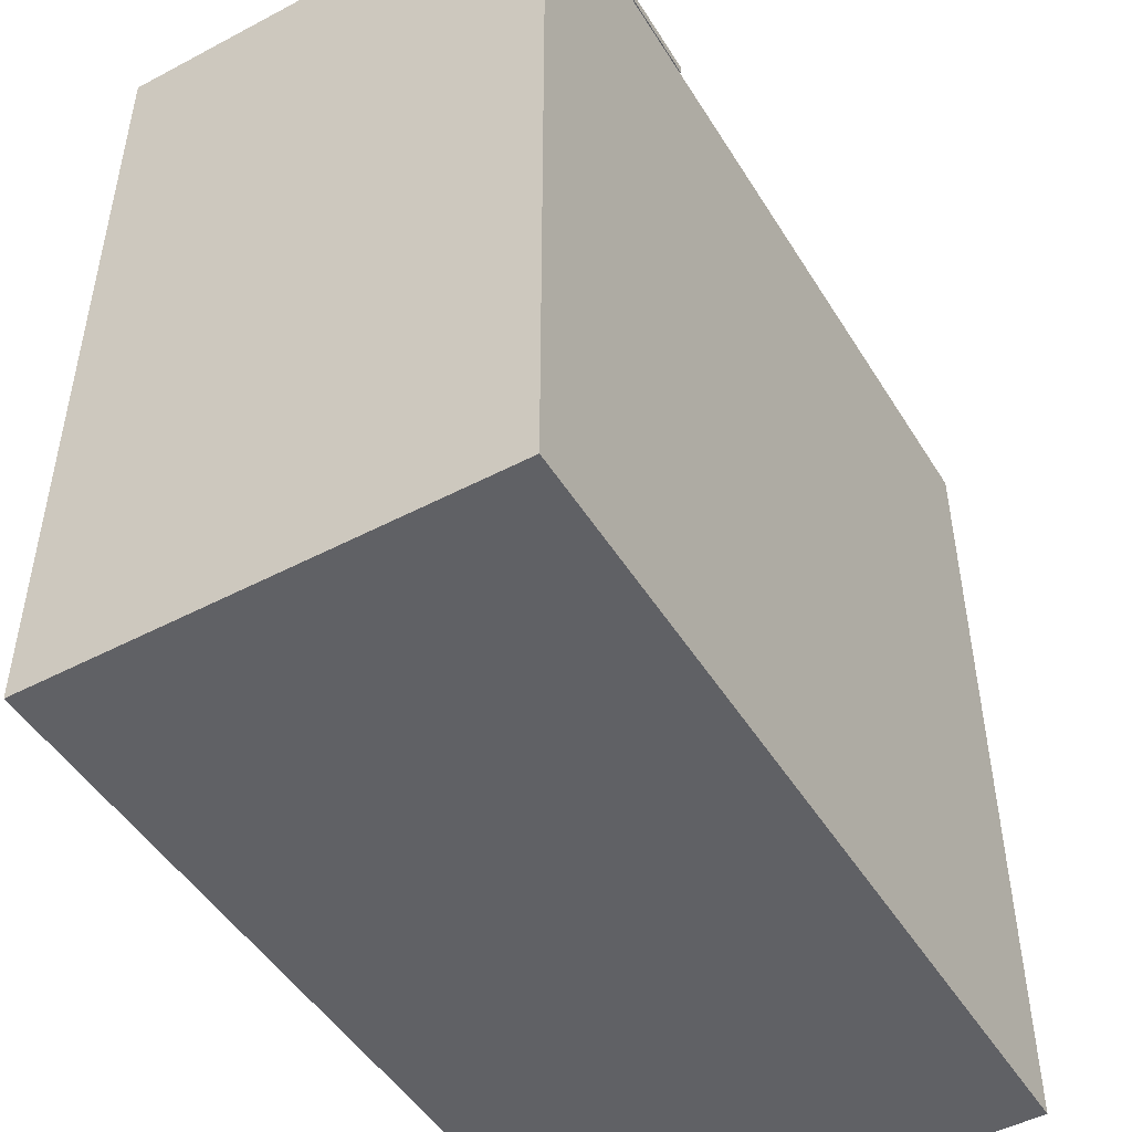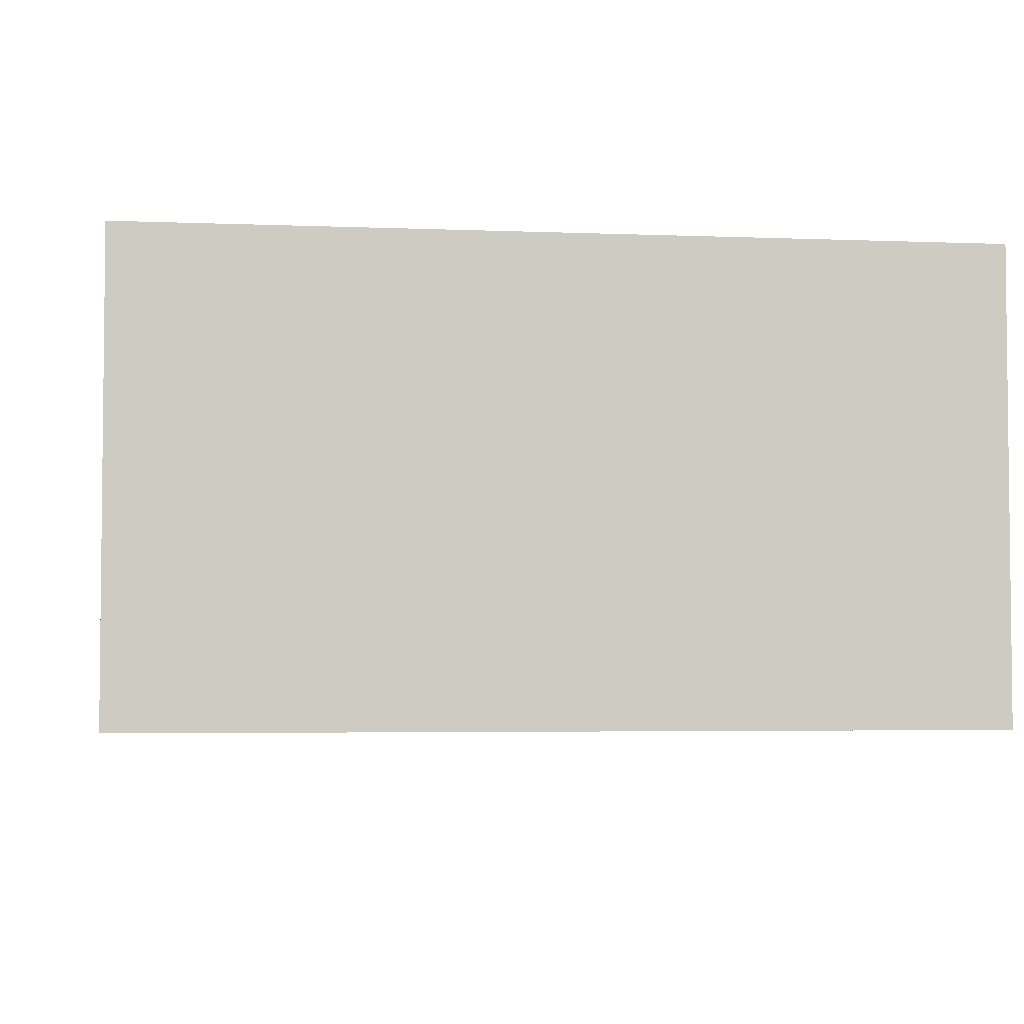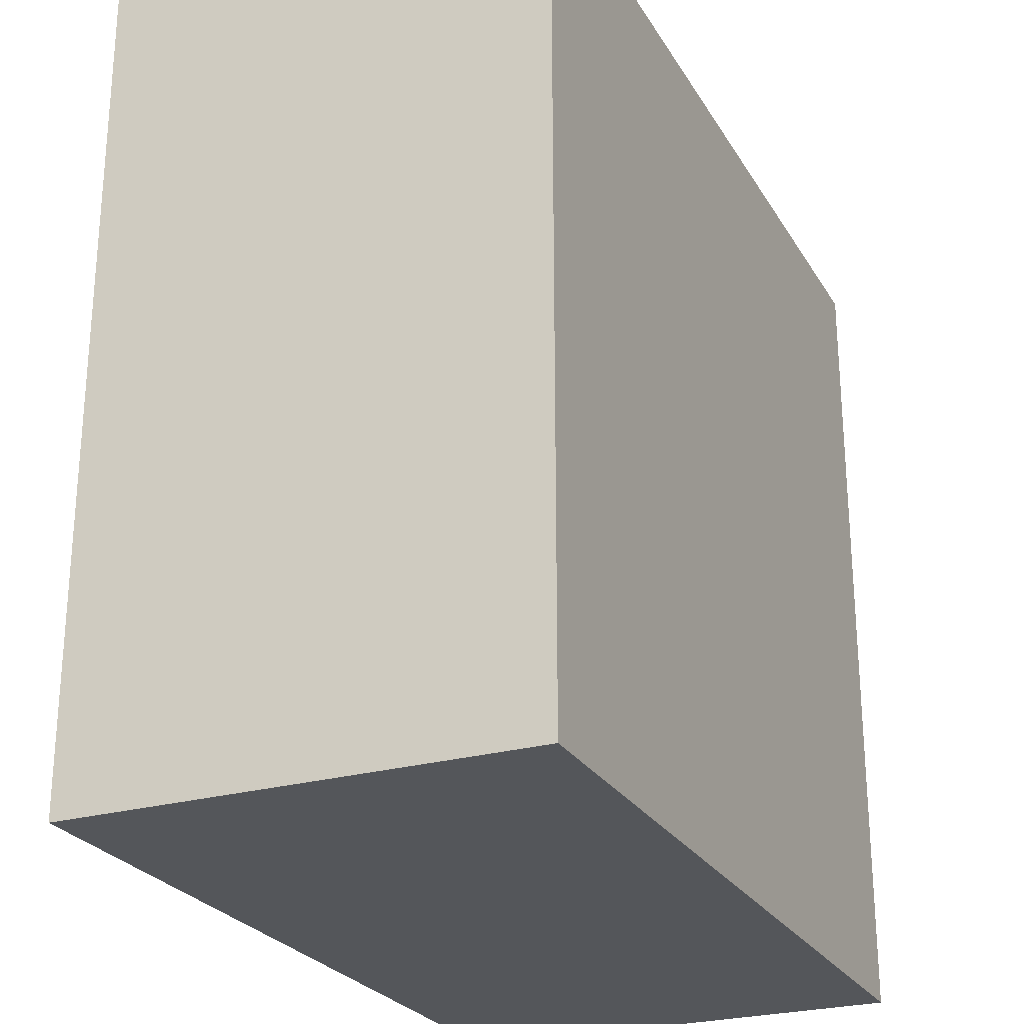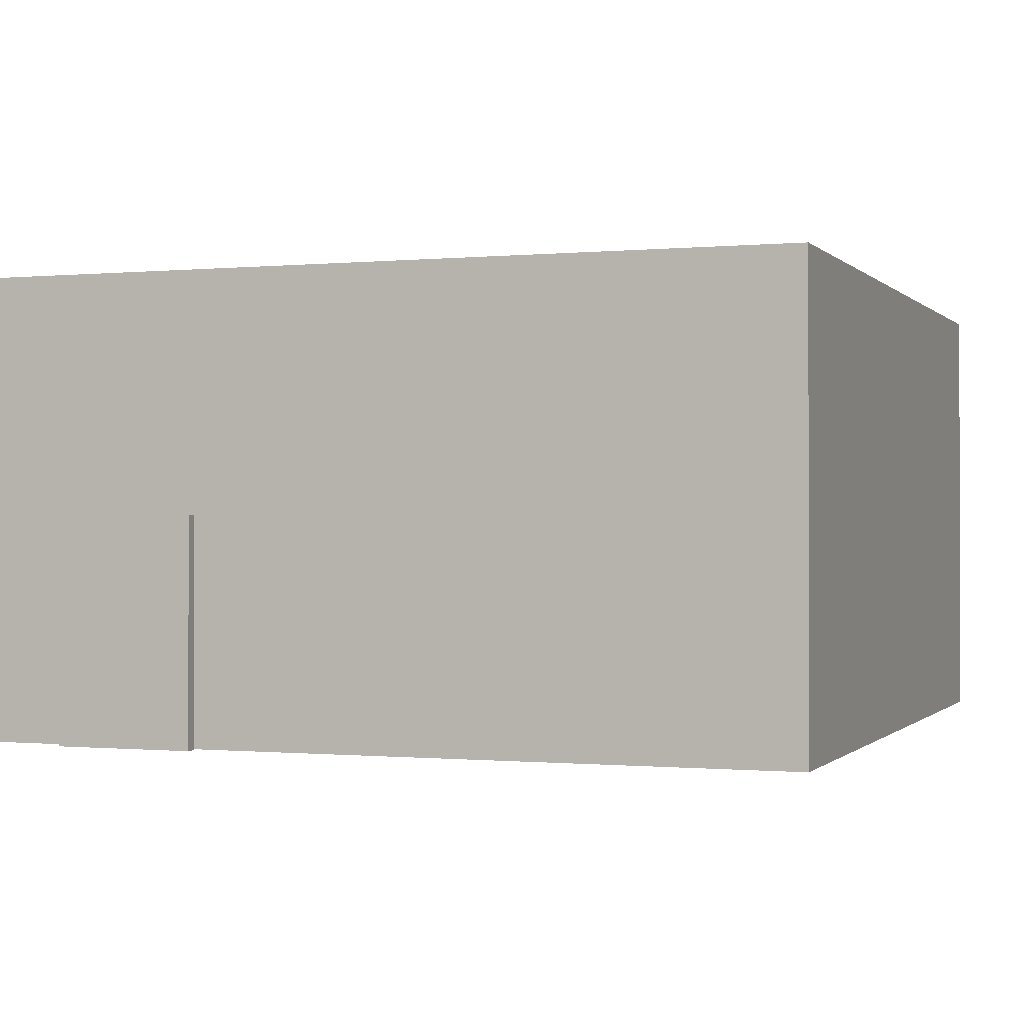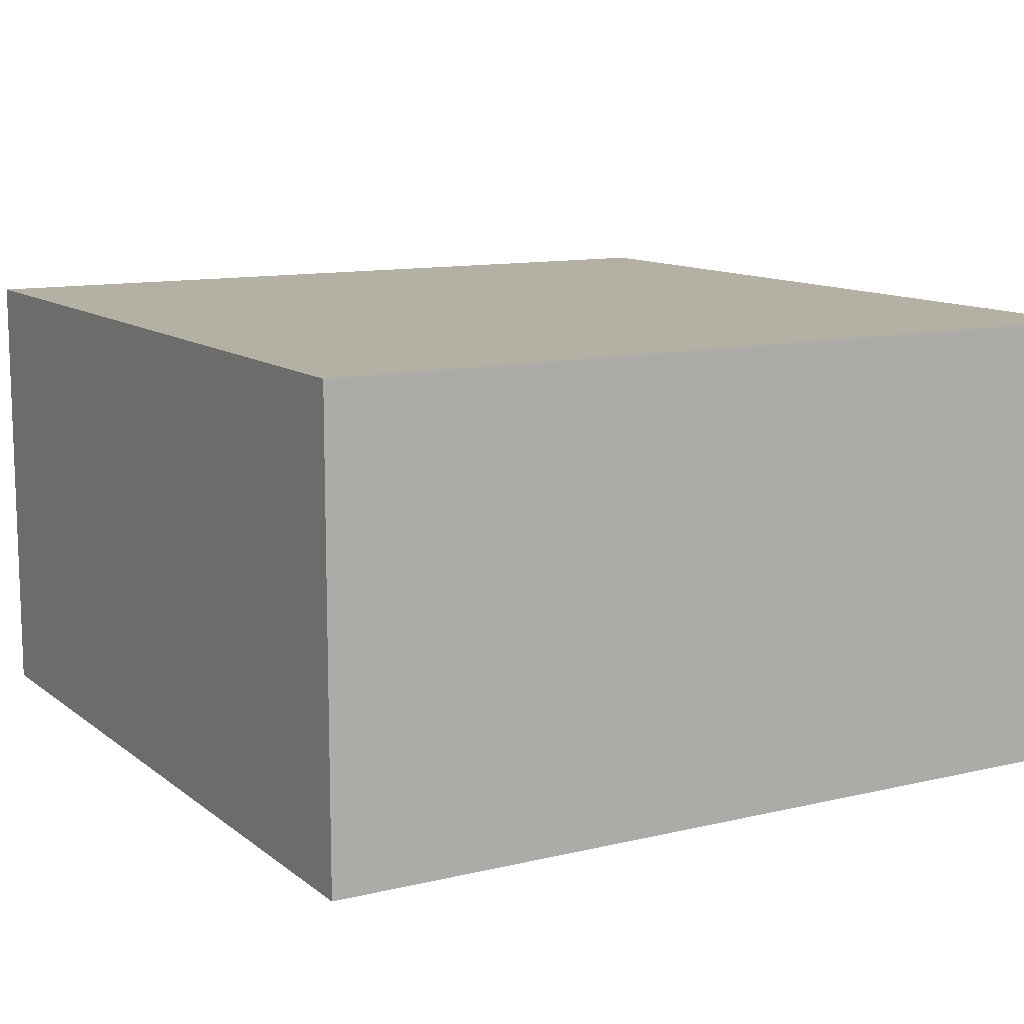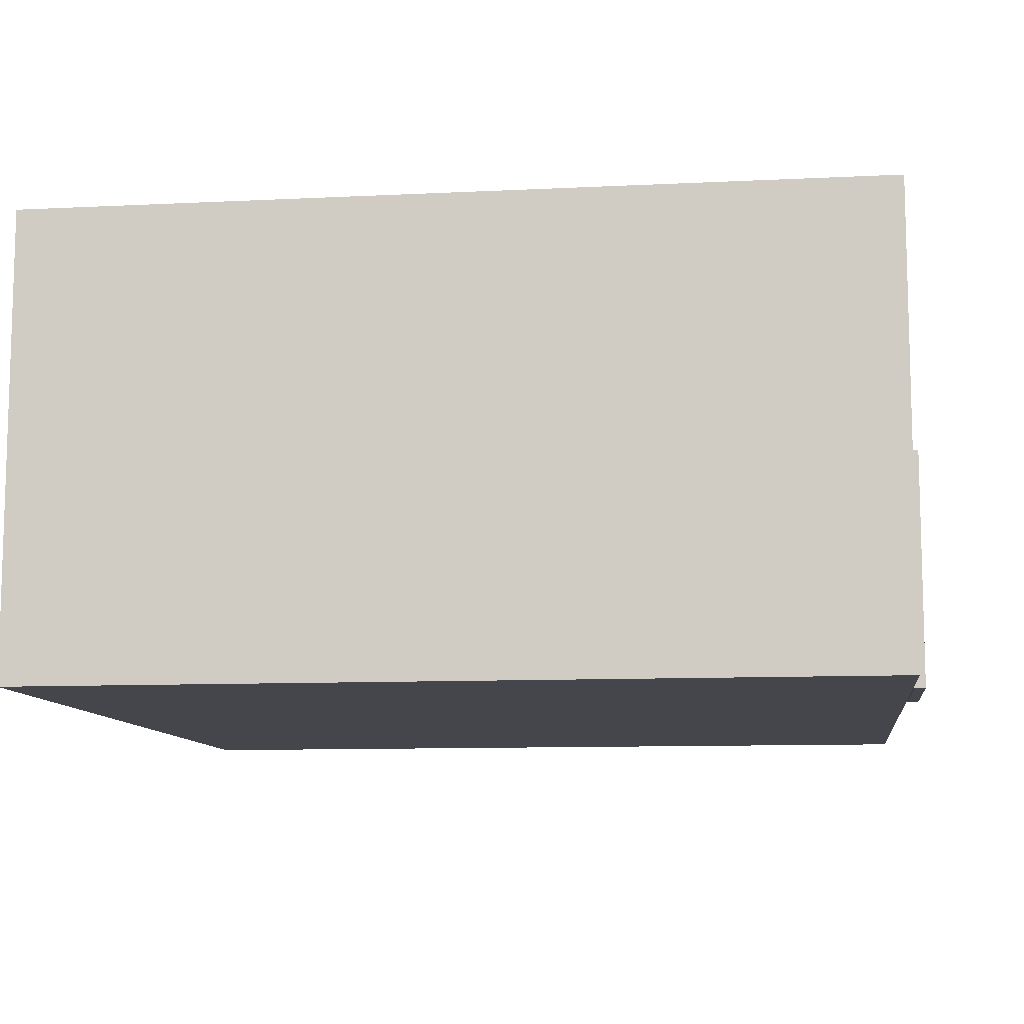
<metadata>
{"format":"obj","ext":"obj","renderer":"f3d","projection":"perspective","resolution":1024,"background":"white","views":[{"elev":-48.3,"azim":-59.5,"up":"+Z"},{"elev":-3.9,"azim":-97.7,"up":"+Y"},{"elev":-25.7,"azim":114.3,"up":"+Z"},{"elev":-0.4,"azim":20.0,"up":"+Y"},{"elev":11.4,"azim":-120.0,"up":"+Y"},{"elev":-10.0,"azim":-82.8,"up":"+Y"}]}
</metadata>
<code>
g default
v 2.022 -0.2331 12.85
v -2.022 -0.2331 12.85
v 2.022 6.221 12.85
v -2.022 6.221 12.85
v 2.022 6.221 13.16
v -2.022 6.221 13.16
v 2.022 -0.2331 13.16
v -2.022 -0.2331 13.16
g Sotano:pCube2
f 1 2 3
f 3 2 4
f 3 4 5
f 5 4 6
f 5 6 7
f 7 6 8
f 7 8 1
f 1 8 2
f 2 8 4
f 4 8 6
f 7 1 5
f 5 1 3
g default
v 19.14 -0.2073 -11.29
v -5.203 -0.2073 -11.29
v 19.14 12.96 -11.29
v -5.203 12.96 -11.29
v 19.14 12.96 12.84
v -5.203 12.96 12.84
v 19.14 -0.2073 12.84
v -5.203 -0.2073 12.84
v 1.895 -0.2073 12.84
v -1.976 -0.2073 12.84
v -1.972 6.193 12.84
v 1.958 6.206 12.84
g Sotano:pCube1
f 9 10 11
f 11 10 12
f 11 12 13
f 13 12 14
f 13 14 15
f 16 18 14
f 18 19 14
f 17 15 20
f 15 14 20
f 14 19 20
f 15 17 9
f 16 10 18
f 18 10 17
f 17 10 9
f 10 16 12
f 12 16 14
f 15 9 13
f 13 9 11

</code>
